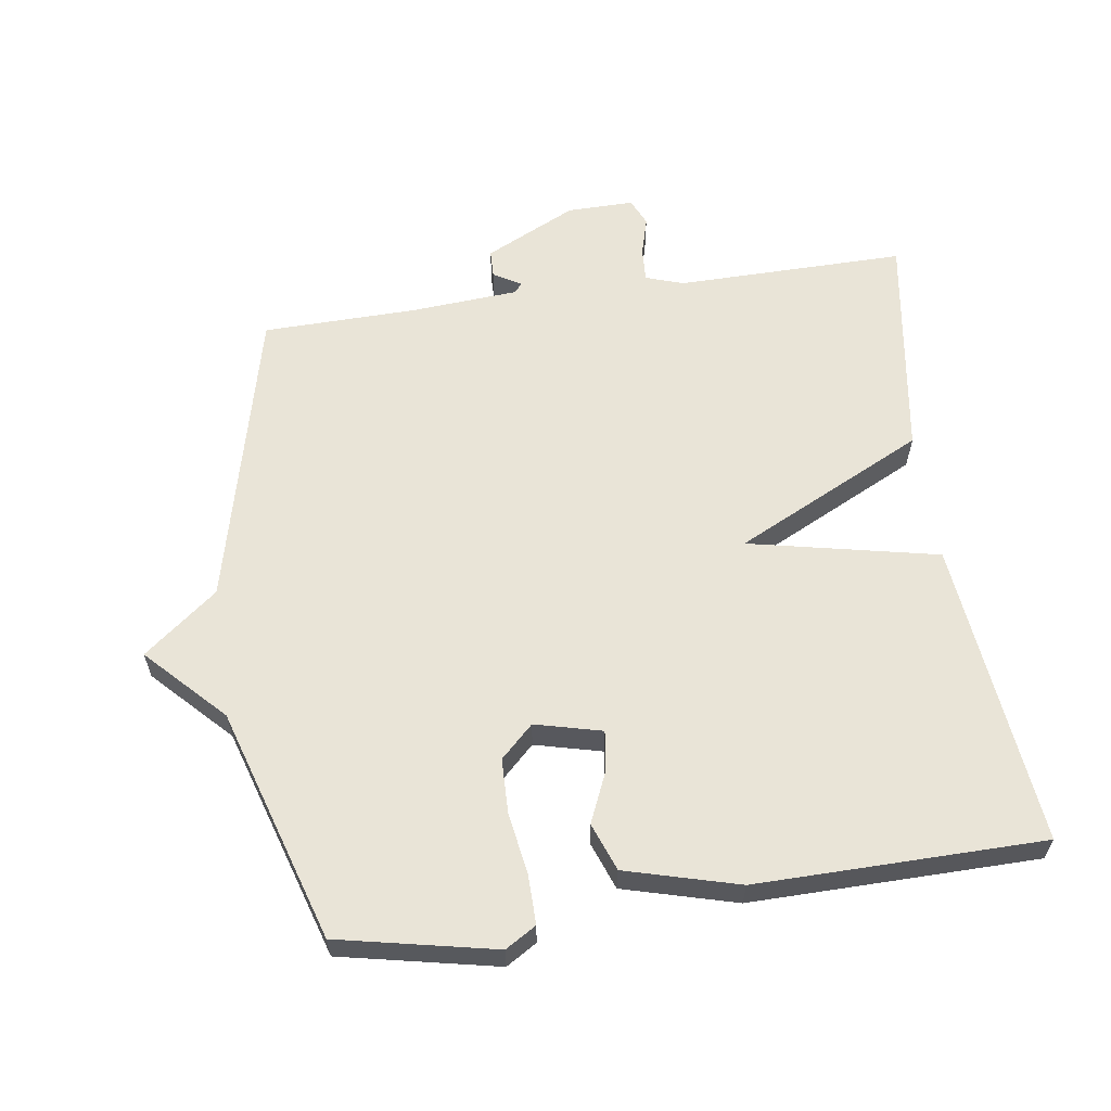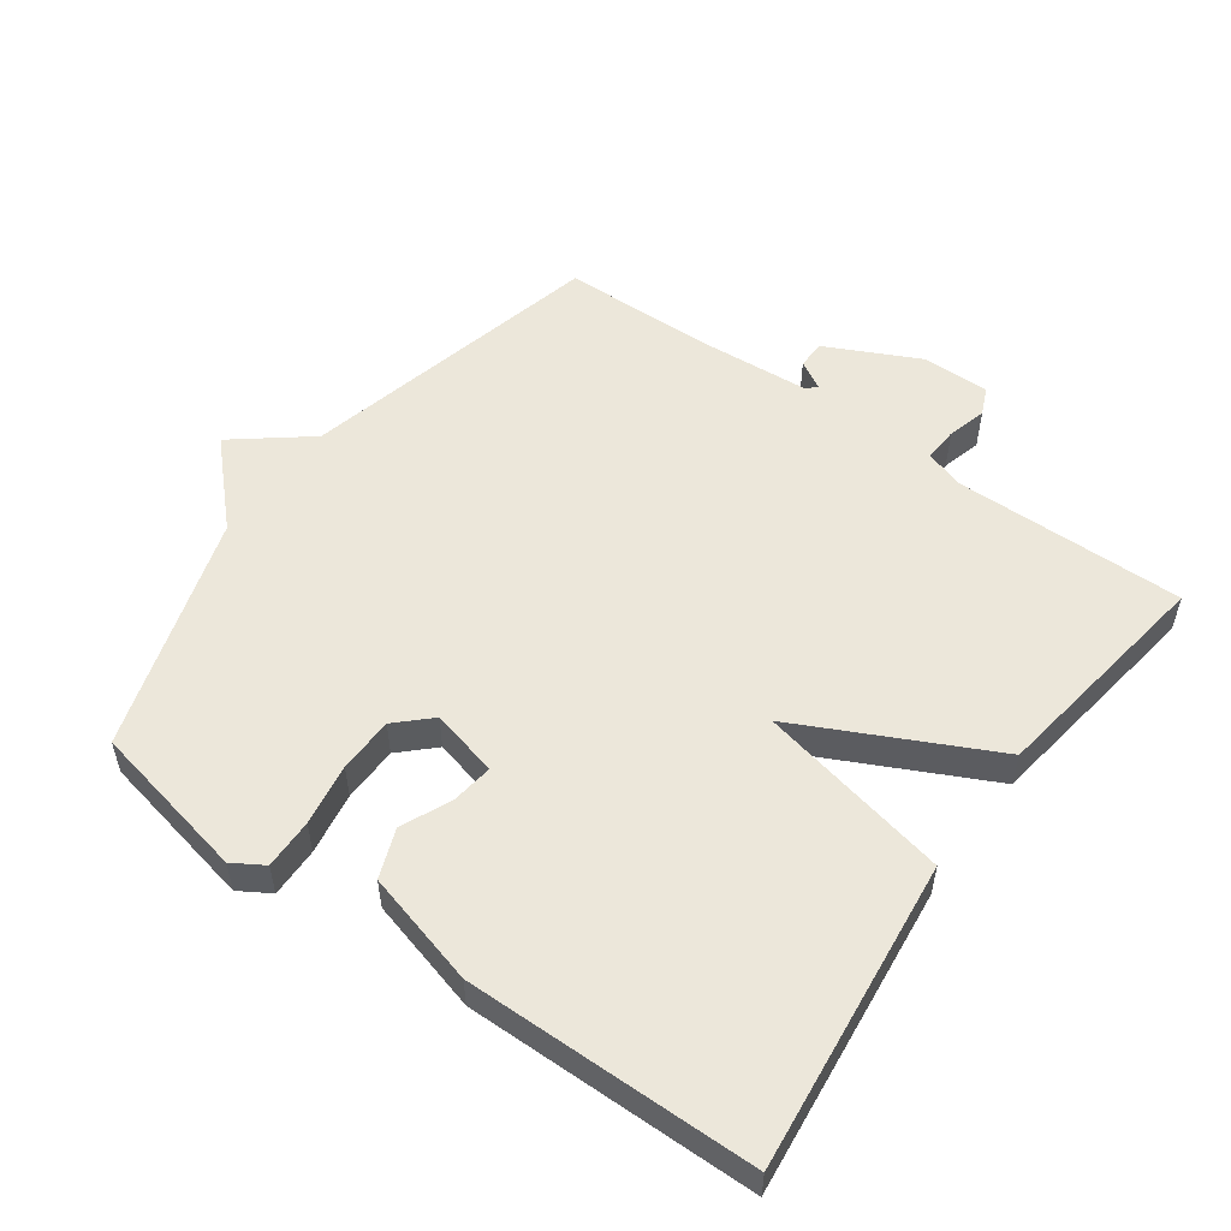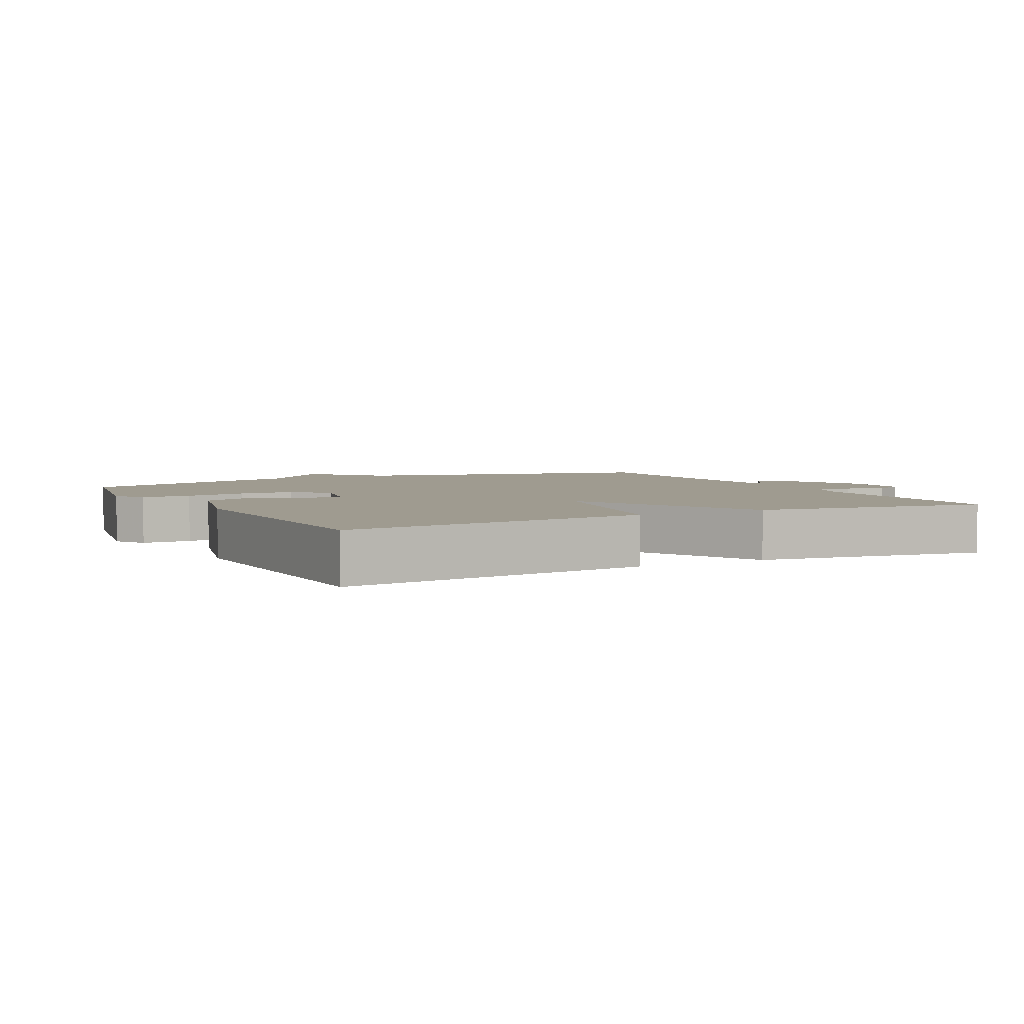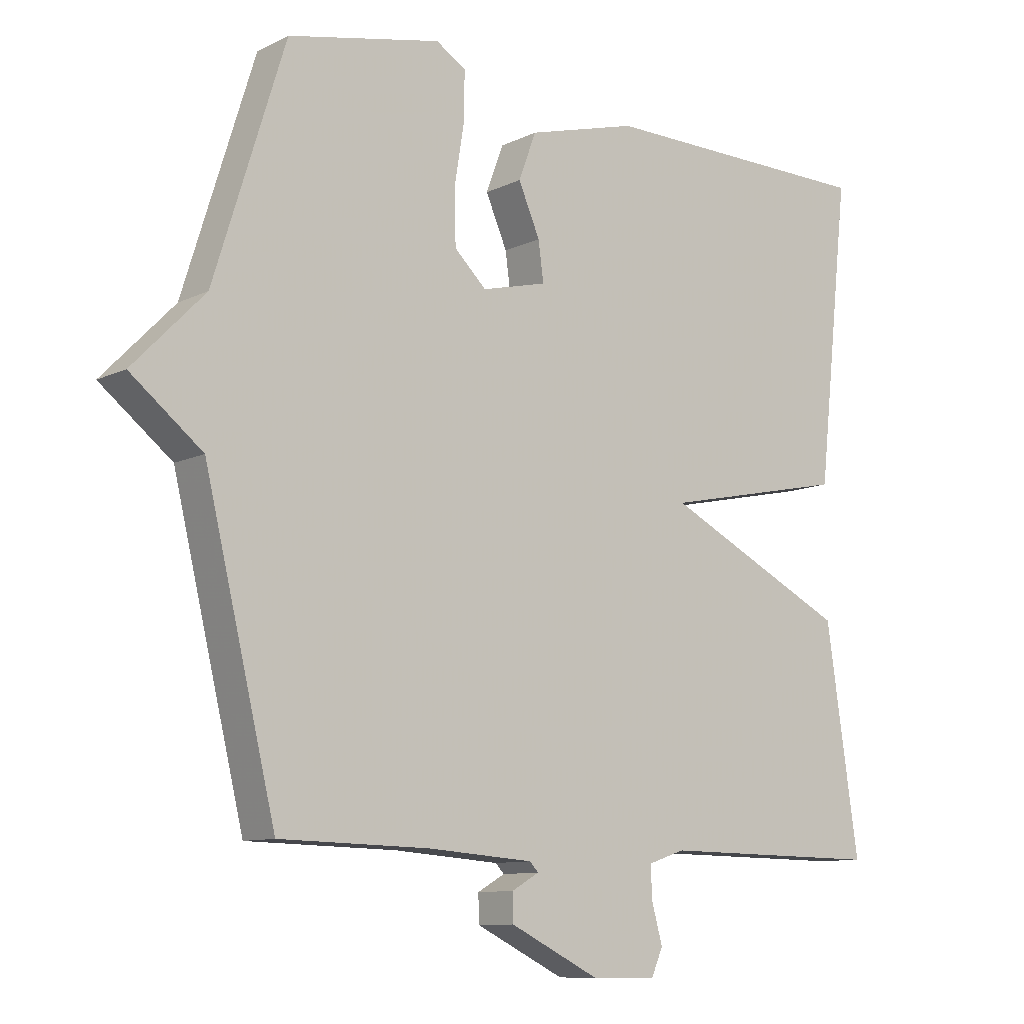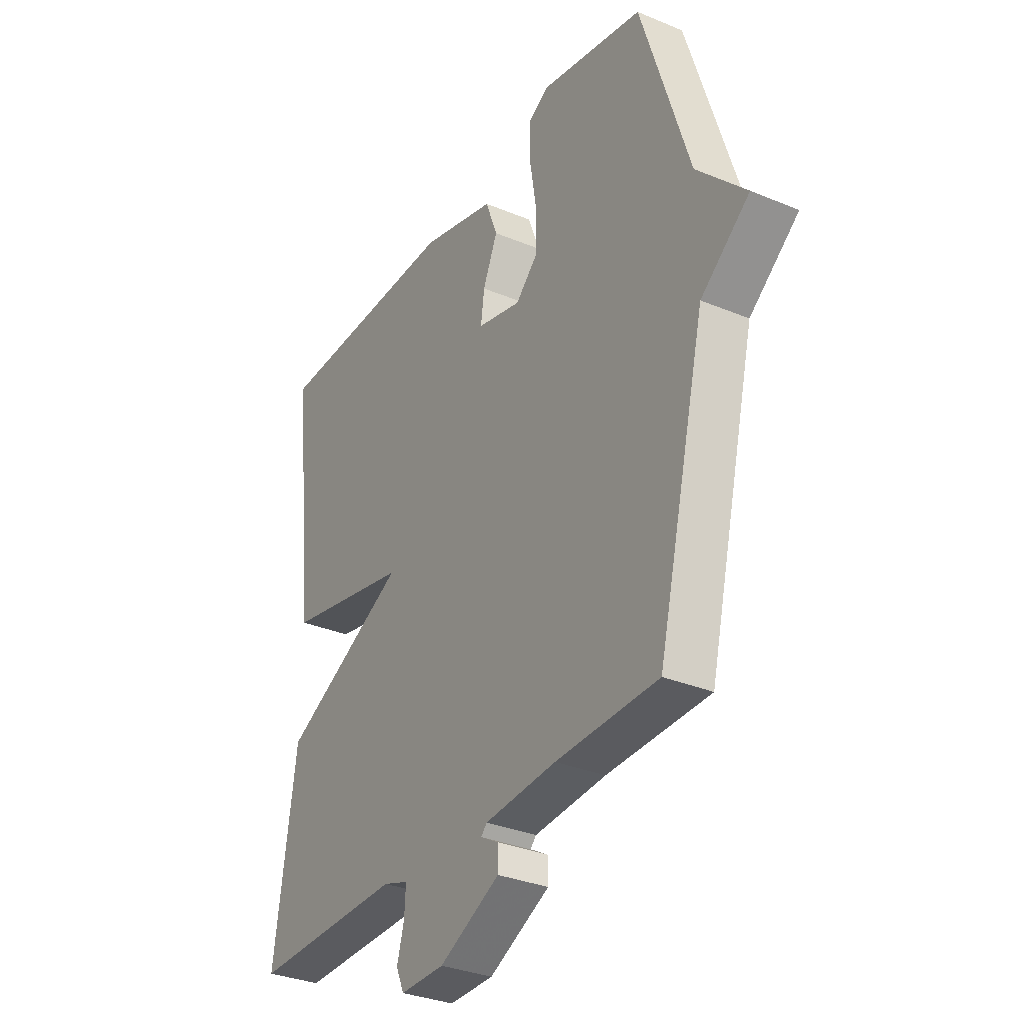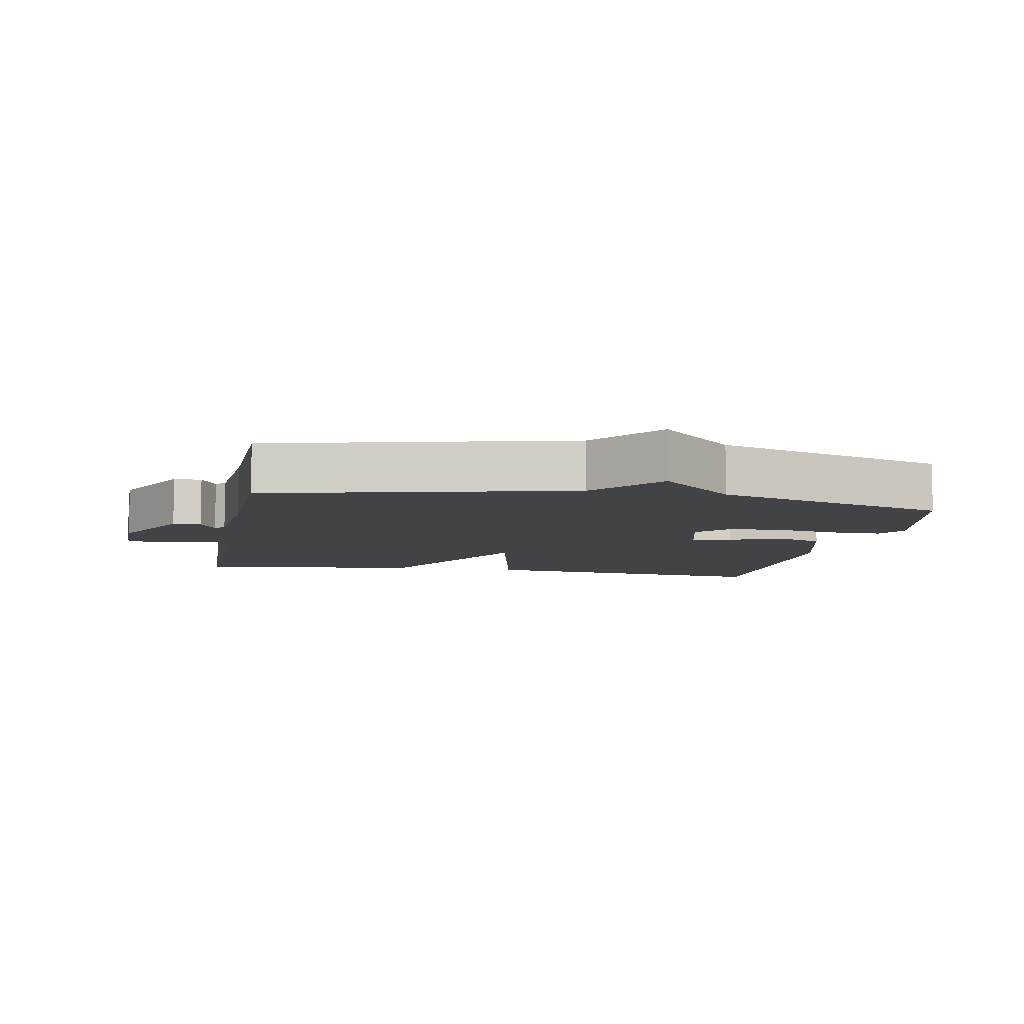
<metadata>
{"format":"obj","ext":"obj","renderer":"f3d","projection":"perspective","resolution":1024,"background":"white","views":[{"elev":60.8,"azim":-8.2,"up":"+Y"},{"elev":54.0,"azim":35.7,"up":"+Y"},{"elev":4.1,"azim":62.3,"up":"+Y"},{"elev":-10.1,"azim":-39.2,"up":"+Z"},{"elev":-32.4,"azim":-120.2,"up":"+Z"},{"elev":-7.5,"azim":-100.7,"up":"+Y"}]}
</metadata>
<code>
v -0.5 0.07 -0.5
v -0.609 0.07 -0.049
v -0.719 0.07 0.038
v -0.609 0.07 0.151
v -0.5 0.07 0.5
v -0.265 0.07 0.549
v -0.219 0.07 0.521
v -0.22 0.07 0.447
v -0.235 0.07 0.355
v -0.233 0.07 0.273
v -0.184 0.07 0.226
v -0.084 0.07 0.251
v -0.092 0.07 0.311
v -0.125 0.07 0.387
v -0.098 0.07 0.459
v 0.071 0.07 0.505
v 0.5 0.07 0.5
v 0.45 0.07 0.041
v 0.166 0.07 -0.019
v 0.45 0.07 -0.159
v 0.5 0.07 -0.5
v 0.157 0.07 -0.496
v 0.1 0.07 -0.515
v 0.103 0.07 -0.566
v 0.119 0.07 -0.624
v 0.101 0.07 -0.665
v 0.001 0.07 -0.664
v -0.136 0.07 -0.597
v -0.137 0.07 -0.555
v -0.095 0.07 -0.531
v -0.108 0.07 -0.517
v -0.27 0.07 -0.505
v -0.5 0 -0.5
v -0.609 0 -0.049
v -0.719 0 0.038
v -0.609 0 0.151
v -0.5 0 0.5
v -0.265 0 0.549
v -0.219 0 0.521
v -0.22 0 0.447
v -0.235 0 0.355
v -0.233 0 0.273
v -0.184 0 0.226
v -0.084 0 0.251
v -0.092 0 0.311
v -0.125 0 0.387
v -0.098 0 0.459
v 0.071 0 0.505
v 0.5 0 0.5
v 0.45 0 0.041
v 0.166 0 -0.019
v 0.45 0 -0.159
v 0.5 0 -0.5
v 0.157 0 -0.496
v 0.1 0 -0.515
v 0.103 0 -0.566
v 0.119 0 -0.624
v 0.101 0 -0.665
v 0.001 0 -0.664
v -0.136 0 -0.597
v -0.137 0 -0.555
v -0.095 0 -0.531
v -0.108 0 -0.517
v -0.27 0 -0.505
f 28 29 30
f 27 28 30
f 26 27 30
f 25 26 30
f 24 25 30
f 23 24 30 31
f 22 23 31 32
f 19 20 21 22
f 17 18 19
f 16 17 19
f 15 16 19
f 14 15 19
f 13 14 19
f 12 13 19 22
f 32 1 2
f 22 32 2
f 12 22 2
f 11 12 2
f 7 8 9
f 6 7 9
f 5 6 9
f 4 5 9
f 4 9 10
f 4 10 11
f 3 4 11
f 2 3 11
f 62 61 60
f 62 60 59
f 62 59 58
f 62 58 57
f 62 57 56
f 63 62 56 55
f 64 63 55 54
f 54 53 52 51
f 51 50 49
f 51 49 48
f 51 48 47
f 51 47 46
f 51 46 45
f 54 51 45 44
f 34 33 64
f 34 64 54
f 34 54 44
f 34 44 43
f 41 40 39
f 41 39 38
f 41 38 37
f 41 37 36
f 42 41 36
f 43 42 36
f 43 36 35
f 43 35 34
f 1 33 34 2
f 2 34 35 3
f 3 35 36 4
f 4 36 37 5
f 5 37 38 6
f 6 38 39 7
f 7 39 40 8
f 8 40 41 9
f 9 41 42 10
f 10 42 43 11
f 11 43 44 12
f 12 44 45 13
f 13 45 46 14
f 14 46 47 15
f 15 47 48 16
f 16 48 49 17
f 17 49 50 18
f 18 50 51 19
f 19 51 52 20
f 20 52 53 21
f 21 53 54 22
f 22 54 55 23
f 23 55 56 24
f 24 56 57 25
f 25 57 58 26
f 26 58 59 27
f 27 59 60 28
f 28 60 61 29
f 29 61 62 30
f 30 62 63 31
f 31 63 64 32
f 32 64 33 1

</code>
